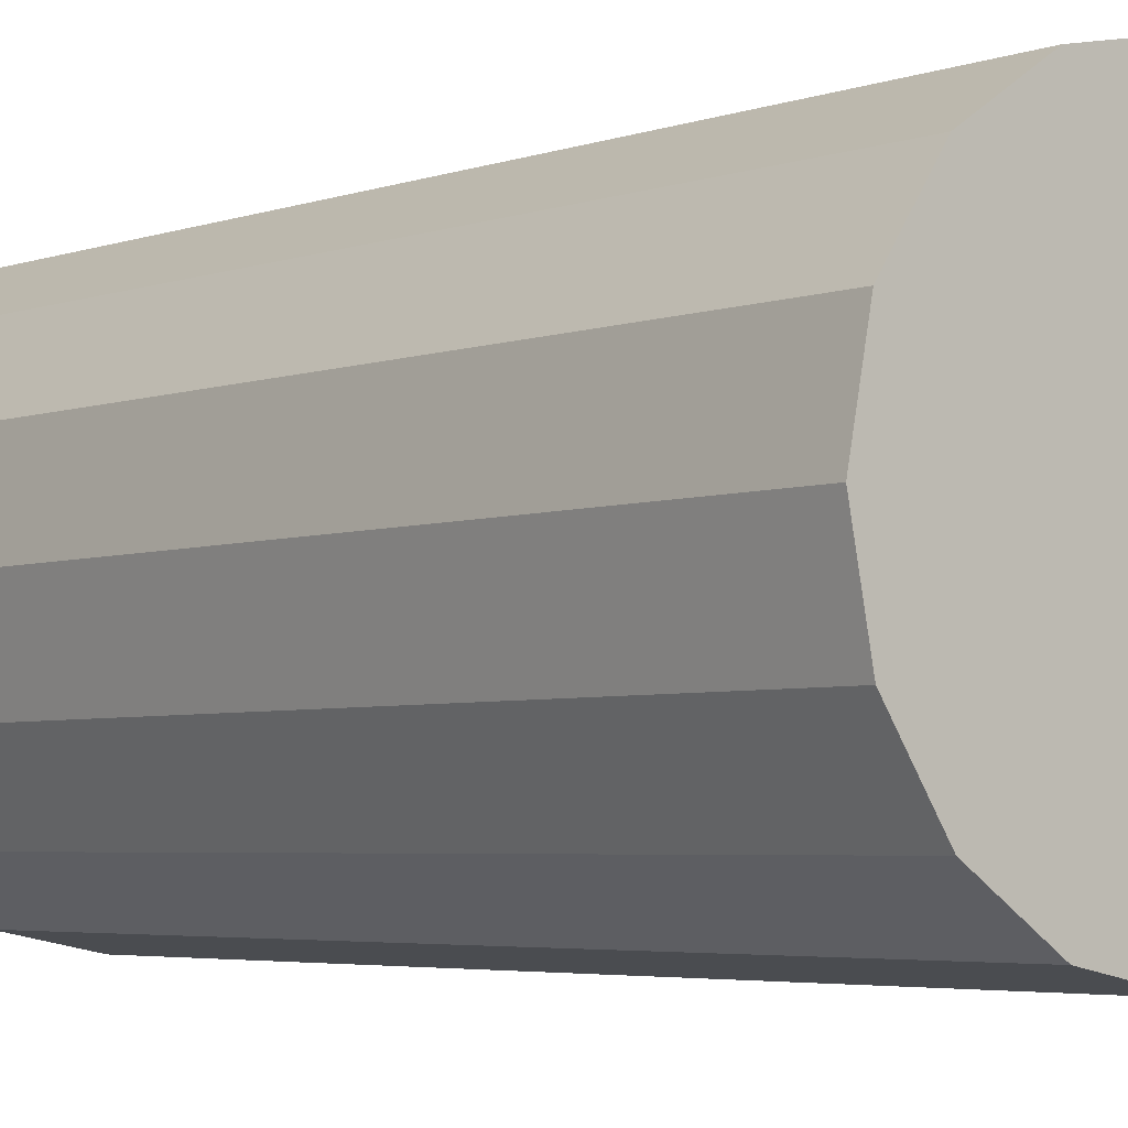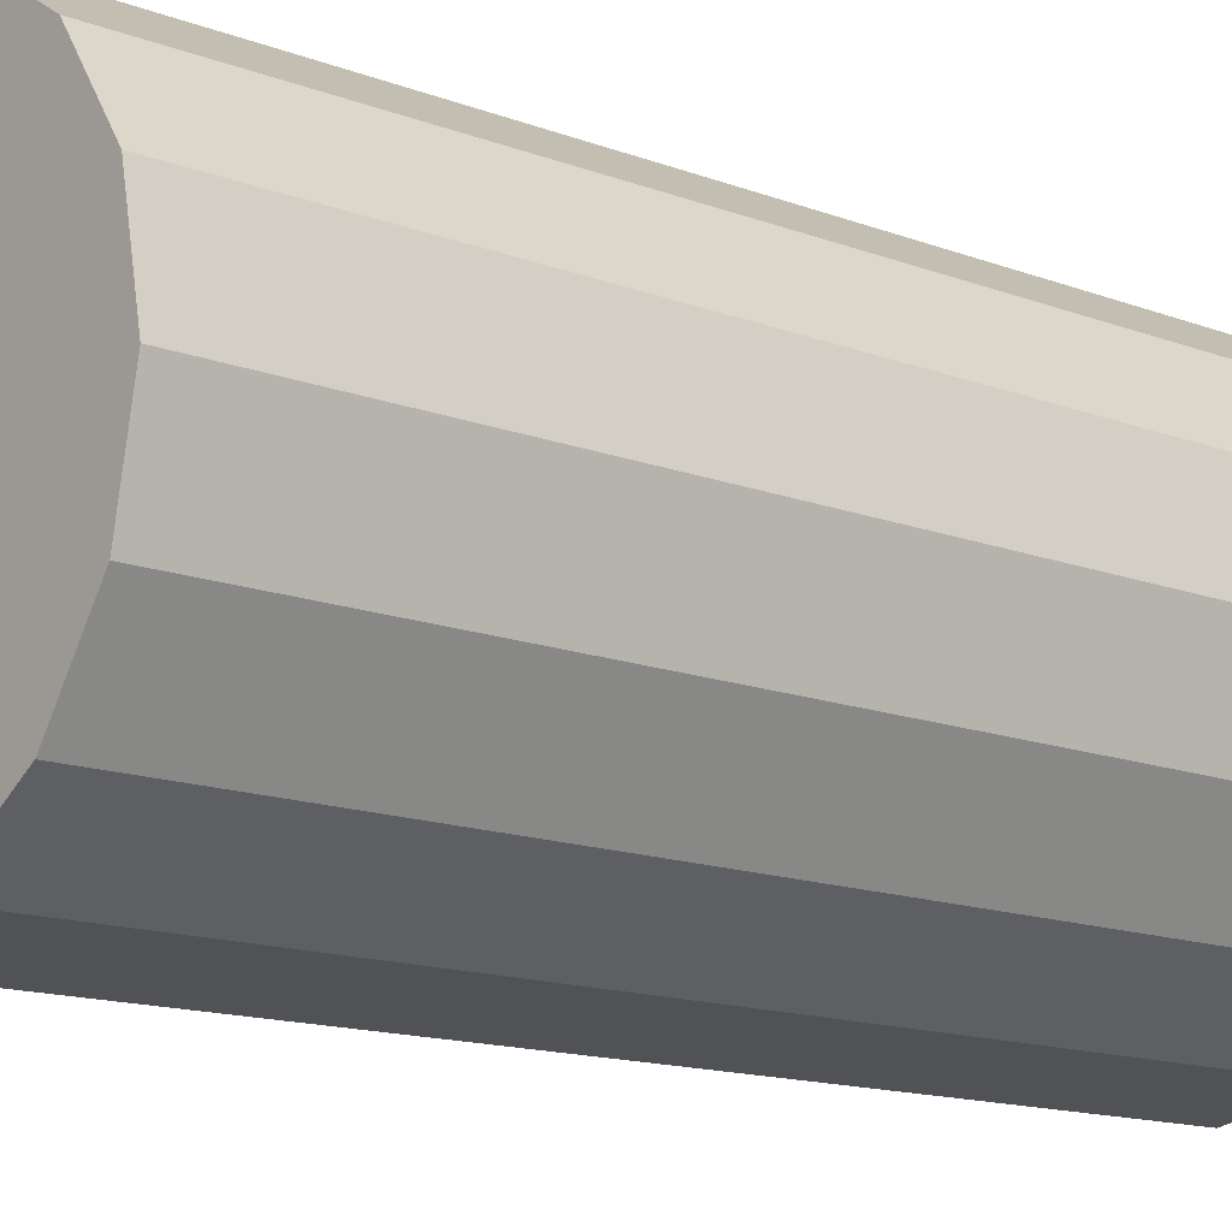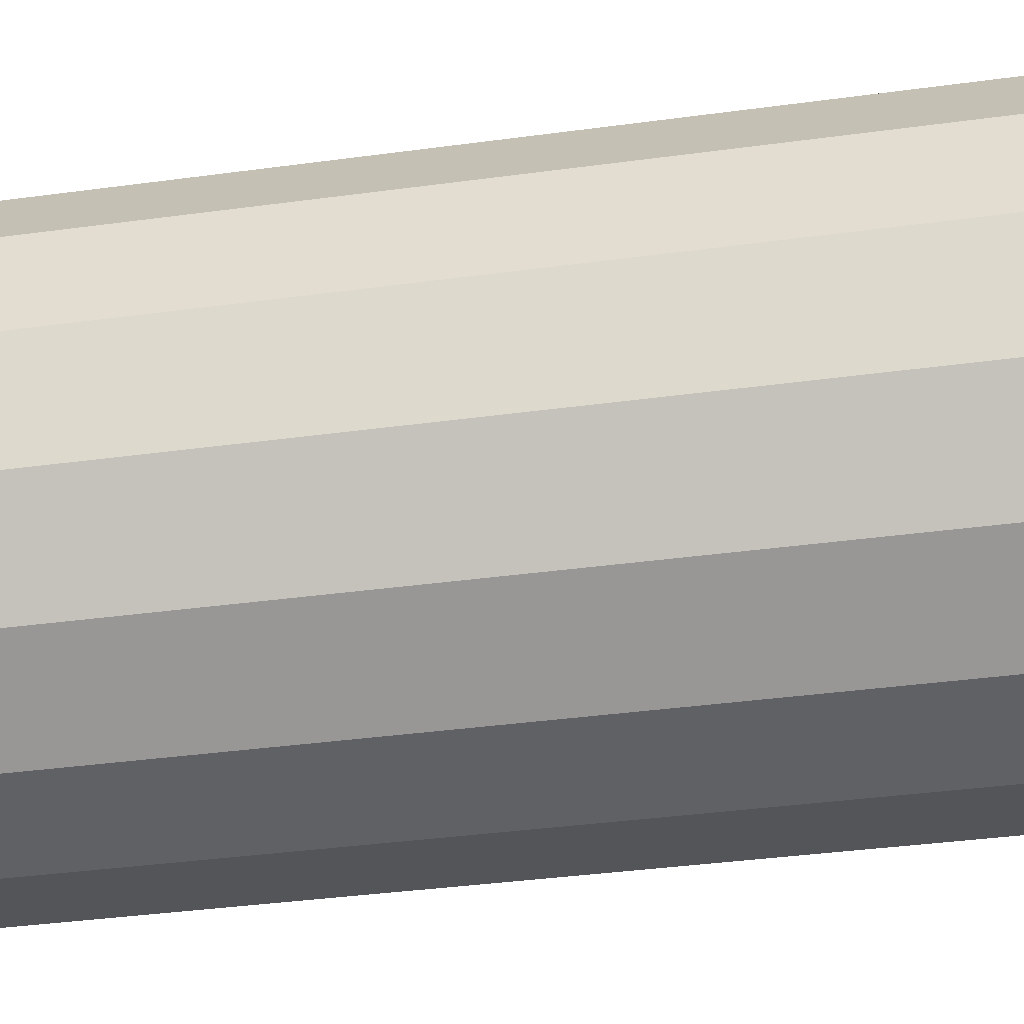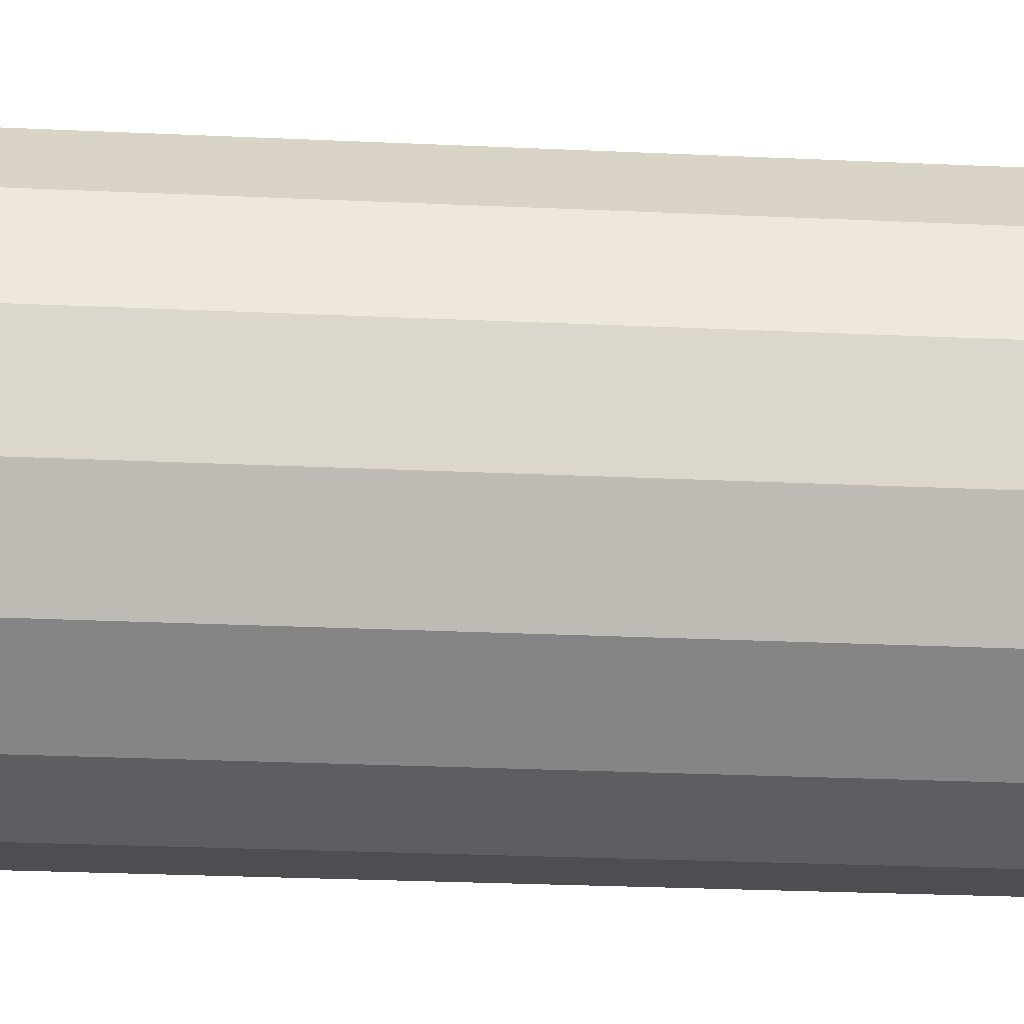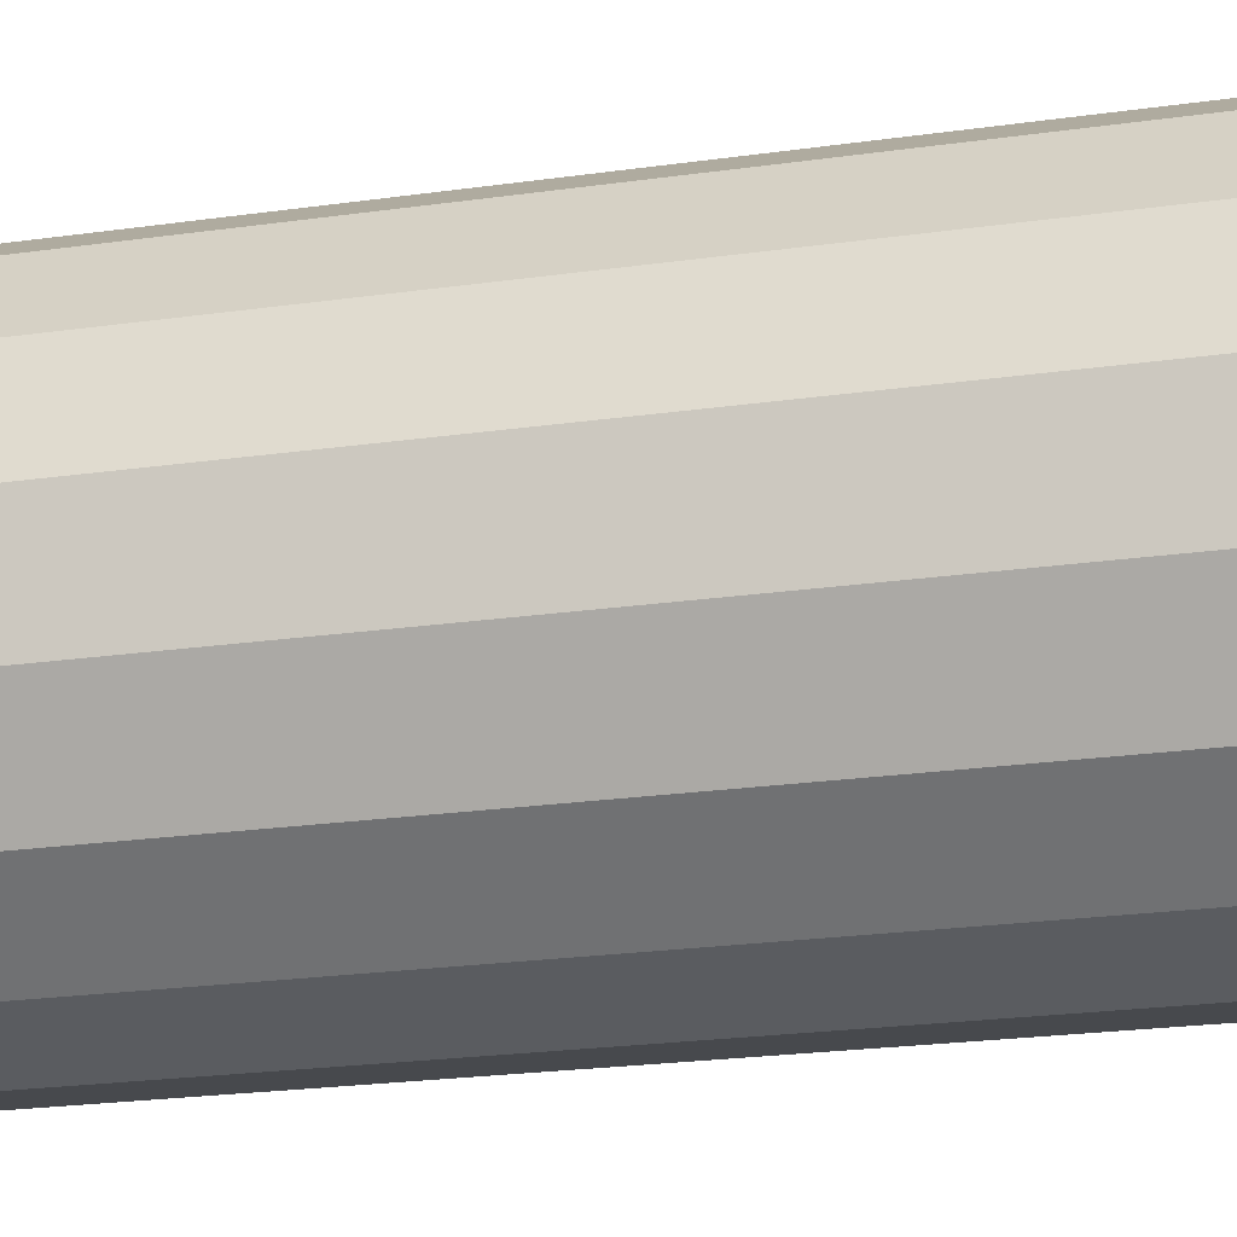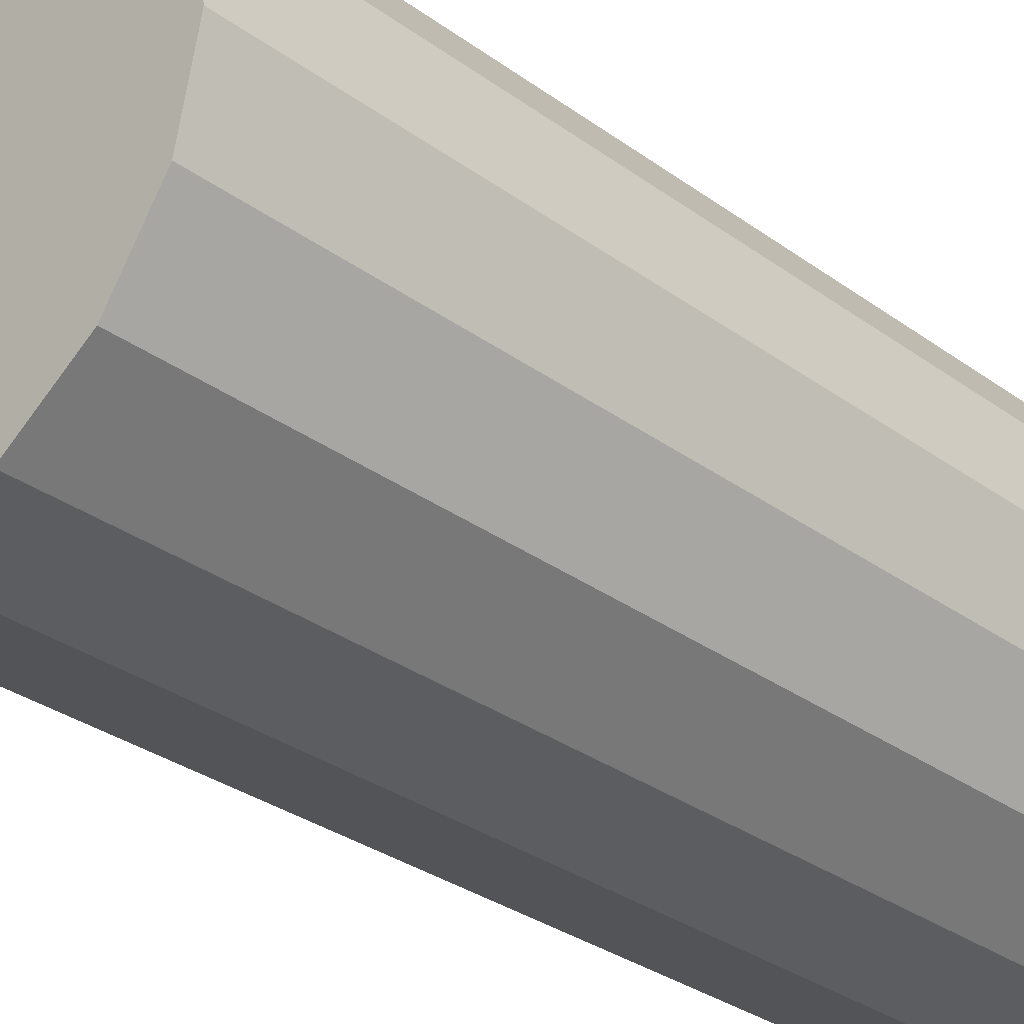
<metadata>
{"format":"obj","ext":"obj","renderer":"f3d","projection":"perspective","resolution":1024,"background":"white","views":[{"elev":-4.1,"azim":-40.4,"up":"+Z"},{"elev":-13.5,"azim":48.7,"up":"+Z"},{"elev":-35.8,"azim":100.3,"up":"+Z"},{"elev":-27.8,"azim":-94.0,"up":"+Z"},{"elev":-23.2,"azim":103.5,"up":"+Z"},{"elev":-31.3,"azim":44.1,"up":"+Z"}]}
</metadata>
<code>
o cylinder_0.5_2
g Cylinder
v 23.5 38 35
v 23.5 38.67 35
v 23.54 38 35.19
v 23.54 38.67 35.19
v 23.65 38 35.35
v 23.65 38.67 35.35
v 23.81 38 35.46
v 23.81 38.67 35.46
v 24 38 35.5
v 24 38.67 35.5
v 24.19 38 35.46
v 24.19 38.67 35.46
v 24.35 38 35.35
v 24.35 38.67 35.35
v 24.46 38 35.19
v 24.46 38.67 35.19
v 24.5 38 35
v 24.5 38.67 35
v 24.46 38 34.81
v 24.46 38.67 34.81
v 24.35 38 34.65
v 24.35 38.67 34.65
v 24.19 38 34.54
v 24.19 38.67 34.54
v 24 38 34.5
v 24 38.67 34.5
v 23.81 38 34.54
v 23.81 38.67 34.54
v 23.65 38 34.65
v 23.65 38.67 34.65
v 23.54 38 34.81
v 23.54 38.67 34.81
v 23.5 39.33 35
v 23.54 39.33 35.19
v 23.65 39.33 35.35
v 23.81 39.33 35.46
v 24 39.33 35.5
v 24.19 39.33 35.46
v 24.35 39.33 35.35
v 24.46 39.33 35.19
v 24.5 39.33 35
v 24.46 39.33 34.81
v 24.35 39.33 34.65
v 24.19 39.33 34.54
v 24 39.33 34.5
v 23.81 39.33 34.54
v 23.65 39.33 34.65
v 23.54 39.33 34.81
v 23.5 40 35
v 23.54 40 35.19
v 23.65 40 35.35
v 23.81 40 35.46
v 24 40 35.5
v 24.19 40 35.46
v 24.35 40 35.35
v 24.46 40 35.19
v 24.5 40 35
v 24.46 40 34.81
v 24.35 40 34.65
v 24.19 40 34.54
v 24 40 34.5
v 23.81 40 34.54
v 23.65 40 34.65
v 23.54 40 34.81
v 24 38 35
v 24 40 35
f 1 65 3
f 3 65 5
f 5 65 7
f 7 65 9
f 9 65 11
f 11 65 13
f 13 65 15
f 15 65 17
f 17 65 19
f 19 65 21
f 21 65 23
f 23 65 25
f 25 65 27
f 27 65 29
f 29 65 31
f 31 65 1
f 50 66 49
f 51 66 50
f 52 66 51
f 53 66 52
f 54 66 53
f 55 66 54
f 56 66 55
f 57 66 56
f 58 66 57
f 59 66 58
f 60 66 59
f 61 66 60
f 62 66 61
f 63 66 62
f 64 66 63
f 49 66 64
f 4 2 1
f 1 3 4
f 6 4 3
f 3 5 6
f 8 6 5
f 5 7 8
f 10 8 7
f 7 9 10
f 12 10 9
f 9 11 12
f 14 12 11
f 11 13 14
f 16 14 13
f 13 15 16
f 18 16 15
f 15 17 18
f 20 18 17
f 17 19 20
f 22 20 19
f 19 21 22
f 24 22 21
f 21 23 24
f 26 24 23
f 23 25 26
f 28 26 25
f 25 27 28
f 30 28 27
f 27 29 30
f 32 30 29
f 29 31 32
f 2 32 31
f 31 1 2
f 34 33 2
f 2 4 34
f 35 34 4
f 4 6 35
f 36 35 6
f 6 8 36
f 37 36 8
f 8 10 37
f 38 37 10
f 10 12 38
f 39 38 12
f 12 14 39
f 40 39 14
f 14 16 40
f 41 40 16
f 16 18 41
f 42 41 18
f 18 20 42
f 43 42 20
f 20 22 43
f 44 43 22
f 22 24 44
f 45 44 24
f 24 26 45
f 46 45 26
f 26 28 46
f 47 46 28
f 28 30 47
f 48 47 30
f 30 32 48
f 33 48 32
f 32 2 33
f 50 49 33
f 33 34 50
f 51 50 34
f 34 35 51
f 52 51 35
f 35 36 52
f 53 52 36
f 36 37 53
f 54 53 37
f 37 38 54
f 55 54 38
f 38 39 55
f 56 55 39
f 39 40 56
f 57 56 40
f 40 41 57
f 58 57 41
f 41 42 58
f 59 58 42
f 42 43 59
f 60 59 43
f 43 44 60
f 61 60 44
f 44 45 61
f 62 61 45
f 45 46 62
f 63 62 46
f 46 47 63
f 64 63 47
f 47 48 64
f 49 64 48
f 48 33 49

</code>
